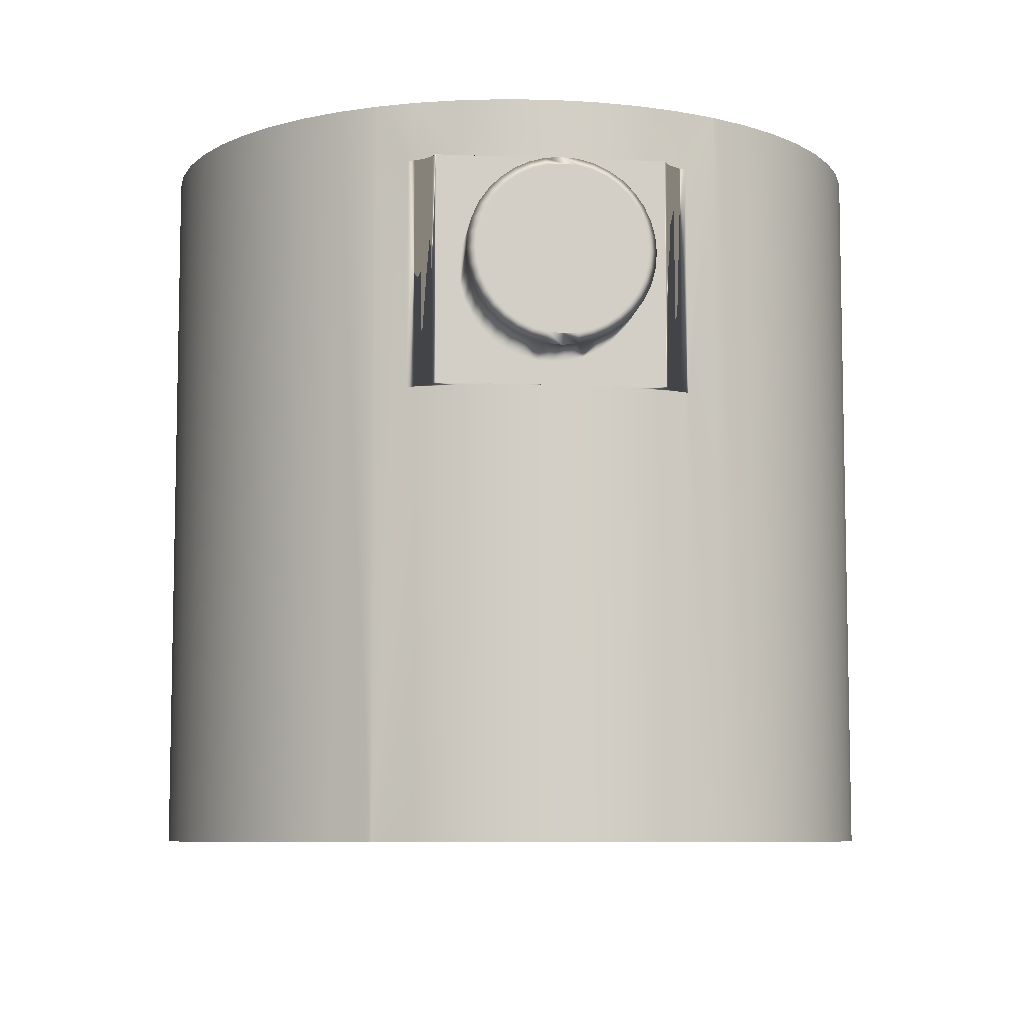
<metadata>
{"format":"obj","ext":"obj","renderer":"f3d","projection":"perspective","resolution":1024,"background":"white","views":[{"elev":-7.7,"azim":-96.2,"up":"+Y"}]}
</metadata>
<code>
v -0.03843 0.0125 0.01428
v -0.03802 0.0125 0.01535
v -0.03648 0.019 0.01872
v -0.03802 -0.0125 0.01535
v -0.03843 0.019 -0.01428
v -0.03985 0.0125 -0.00963
v -0.03985 0.019 -0.00963
v -0.04071 0.0125 -0.004849
v -0.04071 0.019 -0.004849
v -0.041 0.0125 0
v -0.041 0.019 0
v -0.04071 0.0125 0.004849
v -0.04071 0.019 0.004849
v -0.03985 0.0125 0.00963
v -0.03985 0.019 0.00963
v -0.03843 0.019 0.01428
v -0.03843 -0.0125 -0.01428
v -0.03802 -0.0125 -0.01535
v -0.03648 -0.061 -0.01872
v -0.03648 0.019 -0.01872
v -0.03802 0.0125 -0.01535
v -0.03843 0.0125 -0.01428
v -0.03843 -0.061 -0.01428
v -0.03985 -0.061 -0.00963
v -0.03985 -0.0125 -0.00963
v -0.04071 -0.061 -0.004849
v -0.04071 -0.0125 -0.004849
v -0.041 -0.061 0
v -0.041 -0.0125 -0
v -0.04071 -0.061 0.004849
v -0.04071 -0.0125 0.004849
v -0.03985 -0.061 0.00963
v -0.03985 -0.0125 0.00963
v -0.03843 -0.061 0.01428
v -0.03843 -0.0125 0.01428
v 0.03921 -0.0125 0.01197
v 0.03802 -0.0125 0.01535
v 0.03752 -0.061 0.01653
v 0.03921 0.019 0.01197
v 0.03752 0.019 0.01653
v 0.03802 0.0125 0.01535
v 0.03921 -0.061 0.01197
v 0.04035 -0.061 0.007252
v 0.04035 -0.0125 0.007252
v 0.04093 -0.061 0.002429
v 0.04093 -0.0125 0.002429
v 0.041 -0.0125 0
v 0.04093 -0.061 -0.002429
v 0.04093 -0.0125 -0.002429
v 0.04035 -0.061 -0.007252
v 0.04035 -0.0125 -0.007252
v 0.03921 -0.061 -0.01197
v 0.03921 -0.0125 -0.01197
v 0.03921 0.0125 -0.01197
v 0.03802 0.0125 -0.01535
v 0.03752 0.019 -0.01653
v 0.03802 -0.0125 -0.01535
v 0.04093 0.019 -0.002429
v 0.04035 0.0125 -0.007252
v 0.04035 0.019 -0.007252
v 0.03921 0.019 -0.01197
v 0.03921 0.0125 0.01197
v 0.04035 0.0125 0.007252
v 0.04035 0.019 0.007252
v 0.04093 0.0125 0.002429
v 0.04093 0.019 0.002429
v 0.041 0.0125 0
v 0.04093 0.0125 -0.002429
v 0.03752 -0.061 -0.01653
v 0.0353 -0.061 -0.02085
v 0.0353 0.019 -0.02085
v 0.03259 -0.061 -0.02488
v 0.03259 0.019 -0.02488
v 0.02942 -0.061 -0.02856
v 0.02942 0.019 -0.02856
v 0.02583 -0.061 -0.03184
v 0.02583 0.019 -0.03184
v 0.02189 -0.061 -0.03467
v 0.02189 0.019 -0.03467
v 0.01763 -0.061 -0.03701
v 0.01763 0.019 -0.03701
v 0.01313 -0.061 -0.03884
v 0.01313 0.019 -0.03884
v 0.008445 -0.061 -0.04012
v 0.008445 0.019 -0.04012
v 0.003641 -0.061 -0.04084
v 0.003641 0.019 -0.04084
v -0.001215 -0.061 -0.04098
v -0.001215 0.019 -0.04098
v -0.006054 -0.061 -0.04055
v -0.006054 0.019 -0.04055
v -0.01081 -0.061 -0.03955
v -0.01081 0.019 -0.03955
v -0.01541 -0.061 -0.03799
v -0.01541 0.019 -0.03799
v -0.01979 -0.061 -0.0359
v -0.01979 0.019 -0.0359
v -0.0239 -0.061 -0.03331
v -0.0239 0.019 -0.03331
v -0.02767 -0.061 -0.03025
v -0.02767 0.019 -0.03025
v -0.03106 -0.061 -0.02677
v -0.03106 0.019 -0.02677
v -0.03401 -0.061 -0.0229
v -0.03401 0.019 -0.0229
v -0.03648 -0.061 0.01872
v -0.03401 -0.061 0.0229
v -0.03401 0.019 0.0229
v -0.03106 -0.061 0.02677
v -0.03106 0.019 0.02677
v -0.02767 -0.061 0.03025
v -0.02767 0.019 0.03025
v -0.0239 -0.061 0.03331
v -0.0239 0.019 0.03331
v -0.01979 -0.061 0.0359
v -0.01979 0.019 0.0359
v -0.01541 -0.061 0.03799
v -0.01541 0.019 0.03799
v -0.01081 -0.061 0.03955
v -0.01081 0.019 0.03955
v -0.006054 -0.061 0.04055
v -0.006054 0.019 0.04055
v -0.001215 -0.061 0.04098
v -0.001215 0.019 0.04098
v 0.003641 -0.061 0.04084
v 0.003641 0.019 0.04084
v 0.008445 -0.061 0.04012
v 0.008445 0.019 0.04012
v 0.01313 -0.061 0.03884
v 0.01313 0.019 0.03884
v 0.01763 -0.061 0.03701
v 0.01763 0.019 0.03701
v 0.02189 -0.061 0.03467
v 0.02189 0.019 0.03467
v 0.02583 -0.061 0.03184
v 0.02583 0.019 0.03184
v 0.02942 -0.061 0.02856
v 0.02942 0.019 0.02856
v 0.03259 -0.061 0.02488
v 0.03259 0.019 0.02488
v 0.0353 -0.061 0.02085
v 0.0353 0.019 0.02085
v 0 -0.061 0
v -0.041 0.019 -0
v 0 0.019 0
v -0.041 0.01 0
v -0.041 0.009848 0.001736
v -0.041 0.0125 0.0125
v -0.041 0.009397 0.00342
v -0.041 0.00866 0.005
v -0.041 0.00766 0.006428
v -0.041 0.006428 0.00766
v -0.041 0.005 0.00866
v -0.041 0.00342 0.009397
v -0.041 0.001736 0.009848
v -0.041 0 0.01
v -0.041 -0.0125 0.0125
v -0.041 -0.001736 0.009848
v -0.041 -0.00342 0.009397
v -0.041 -0.005 0.00866
v -0.041 -0.006428 0.00766
v -0.041 -0.00766 0.006428
v -0.041 -0.009848 0.001736
v -0.041 -0.0125 0
v -0.041 -0.009397 0.00342
v -0.041 -0.00866 0.005
v -0.041 -0.01 0
v -0.041 -0.009848 -0.001736
v -0.041 -0.0125 -0.0125
v -0.041 -0.009397 -0.00342
v -0.041 -0.00866 -0.005
v -0.041 -0.00766 -0.006428
v -0.041 -0.006428 -0.00766
v -0.041 -0.005 -0.00866
v -0.041 0 -0.01
v -0.041 0.0125 -0.0125
v -0.041 0.001736 -0.009848
v -0.041 0.00342 -0.009397
v -0.041 -0.00342 -0.009397
v -0.041 -0.001736 -0.009848
v -0.041 0.005 -0.00866
v -0.041 0.006428 -0.00766
v -0.041 0.00766 -0.006428
v -0.041 0.00866 -0.005
v -0.041 0.009397 -0.00342
v -0.041 0.009848 -0.001736
v -0.03952 0.0125 -0.01332
v -0.03891 0.0125 -0.01391
v -0.0384 0.0125 -0.01459
v -0.041 0.0125 -0
v -0.04023 0.0125 -0.01285
v -0.04023 0.0125 0.01285
v -0.03952 0.0125 0.01332
v -0.03891 0.0125 0.01391
v -0.0384 0.0125 0.01459
v -0.041 -0.0125 -0
v -0.03952 -0.0125 -0.01332
v -0.03891 -0.0125 -0.01391
v -0.0384 -0.0125 -0.01459
v -0.04023 -0.0125 -0.01285
v -0.0384 -0.0125 0.01459
v -0.03891 -0.0125 0.01391
v -0.03952 -0.0125 0.01332
v -0.04023 -0.0125 0.01285
v 0.04023 -0.0125 0.01285
v 0.03952 -0.0125 0.01332
v 0.041 -0.0125 0
v 0.041 -0.0125 0.0125
v 0.03891 -0.0125 0.01391
v 0.0384 -0.0125 0.01459
v 0.0384 0.0125 0.01459
v 0.03891 0.0125 0.01391
v 0.03952 0.0125 0.01332
v 0.04023 0.0125 0.01285
v 0.041 0.0125 0.0125
v 0.041 0.0125 0
v 0.04023 0.0125 -0.01285
v 0.03952 0.0125 -0.01332
v 0.041 0.0125 -0.0125
v 0.03891 0.0125 -0.01391
v 0.0384 0.0125 -0.01459
v 0.041 -0.00866 0.005
v 0.041 -0.00766 0.006428
v 0.041 -0.0125 0
v 0.041 -0.01 0
v 0.041 -0.009848 0.001736
v 0.041 -0.009397 0.00342
v 0.041 -0.006428 0.00766
v 0.041 -0.005 0.00866
v 0.041 -0.00342 0.009397
v 0.041 0.00342 0.009397
v 0.041 0.005 0.00866
v 0.041 0.006428 0.00766
v 0.041 0.00766 0.006428
v 0.041 0.00866 -0.005
v 0.041 0.00766 -0.006428
v 0.041 -0.001736 0.009848
v 0.041 0 0.01
v 0.041 0.001736 0.009848
v 0.041 0.006428 -0.00766
v 0.041 0.005 -0.00866
v 0.041 0.00342 -0.009397
v 0.041 0.001736 -0.009848
v 0.041 0 -0.01
v 0.041 -0.0125 -0.0125
v 0.041 -0.001736 -0.009848
v 0.041 -0.00342 -0.009397
v 0.041 -0.005 -0.00866
v 0.041 -0.006428 -0.00766
v 0.041 -0.00766 -0.006428
v 0.041 0.00866 0.005
v 0.041 0.009397 0.00342
v 0.041 0.0125 0
v 0.041 0.009848 0.001736
v 0.041 0.01 0
v 0.041 0.009848 -0.001736
v 0.041 0.009397 -0.00342
v 0.041 -0.00866 -0.005
v 0.041 -0.009397 -0.00342
v 0.041 -0.009848 -0.001736
v 0.0384 -0.0125 -0.01459
v 0.03891 -0.0125 -0.01391
v 0.03952 -0.0125 -0.01332
v 0.04023 -0.0125 -0.01285
v 0.047 -0.008457 0.003078
v 0.047 -0.008863 0.001563
v 0.047 0 0
v 0.047 -0.009 0
v 0.047 -0.008863 -0.001563
v 0.047 -0.005785 0.006894
v 0.047 -0.006894 0.005785
v 0.047 -0.007794 0.0045
v 0.047 -0.001563 0.008863
v 0.047 -0.003078 0.008457
v 0.047 -0.0045 0.007794
v 0.047 0.003078 0.008457
v 0.047 0.001563 0.008863
v 0.047 0 0.009
v 0.047 0.006894 0.005785
v 0.047 0.005785 0.006894
v 0.047 0.0045 0.007794
v 0.047 0.008863 0.001563
v 0.047 0.008457 0.003078
v 0.047 0.007794 0.0045
v 0.047 0.008457 -0.003078
v 0.047 0.008863 -0.001563
v 0.047 0.009 0
v 0.047 0.005785 -0.006894
v 0.047 0.006894 -0.005785
v 0.047 0.007794 -0.0045
v 0.047 0.001563 -0.008863
v 0.047 0.003078 -0.008457
v 0.047 0.0045 -0.007794
v 0.047 -0.003078 -0.008457
v 0.047 -0.001563 -0.008863
v 0.047 0 -0.009
v 0.047 -0.006894 -0.005785
v 0.047 -0.005785 -0.006894
v 0.047 -0.0045 -0.007794
v 0.047 -0.008457 -0.003078
v 0.047 -0.007794 -0.0045
v 0.046 -0.009848 0.001736
v 0.046 -0.009397 0.00342
v 0.046 -0.00866 0.005
v 0.046 -0.00766 0.006428
v 0.046 -0.006428 0.00766
v 0.046 -0.005 0.00866
v 0.046 -0.00342 0.009397
v 0.046 -0.001736 0.009848
v 0.046 0 0.01
v 0.046 0.001736 0.009848
v 0.046 0.00342 0.009397
v 0.046 0.005 0.00866
v 0.046 0.006428 0.00766
v 0.046 0.00766 0.006428
v 0.046 0.00866 0.005
v 0.046 0.009397 0.00342
v 0.046 0.009848 0.001736
v 0.046 0.01 0
v 0.041 0.01 0
v 0.046 0.009848 -0.001736
v 0.046 0.009397 -0.00342
v 0.046 0.00866 -0.005
v 0.046 0.00766 -0.006428
v 0.046 0.006428 -0.00766
v 0.046 0.005 -0.00866
v 0.046 0.00342 -0.009397
v 0.046 0.001736 -0.009848
v 0.046 0 -0.01
v 0.046 -0.001736 -0.009848
v 0.046 -0.00342 -0.009397
v 0.046 -0.005 -0.00866
v 0.046 -0.006428 -0.00766
v 0.046 -0.00766 -0.006428
v 0.046 -0.00866 -0.005
v 0.046 -0.009397 -0.00342
v 0.046 -0.009848 -0.001736
v 0.046 -0.01 0
v -0.051 -0.008457 -0.003078
v -0.051 -0.008863 -0.001563
v -0.051 0 0
v -0.051 -0.009 0
v -0.051 -0.008863 0.001563
v -0.051 -0.005785 -0.006894
v -0.051 -0.006894 -0.005785
v -0.051 -0.007794 -0.0045
v -0.051 -0.001563 -0.008863
v -0.051 -0.003078 -0.008457
v -0.051 -0.0045 -0.007794
v -0.051 0.003078 -0.008457
v -0.051 0.001563 -0.008863
v -0.051 0 -0.009
v -0.051 0.006894 -0.005785
v -0.051 0.005785 -0.006894
v -0.051 0.0045 -0.007794
v -0.051 0.008863 -0.001563
v -0.051 0.008457 -0.003078
v -0.051 0.007794 -0.0045
v -0.051 0.008457 0.003078
v -0.051 0.008863 0.001563
v -0.051 0.009 0
v -0.051 0.005785 0.006894
v -0.051 0.006894 0.005785
v -0.051 0.007794 0.0045
v -0.051 0.001563 0.008863
v -0.051 0.003078 0.008457
v -0.051 0.0045 0.007794
v -0.051 -0.003078 0.008457
v -0.051 -0.001563 0.008863
v -0.051 0 0.009
v -0.051 -0.006894 0.005785
v -0.051 -0.005785 0.006894
v -0.051 -0.0045 0.007794
v -0.051 -0.008457 0.003078
v -0.051 -0.007794 0.0045
v -0.05 -0.01 0
v -0.05 -0.009848 0.001736
v -0.05 -0.009397 0.00342
v -0.05 -0.00866 0.005
v -0.05 -0.00766 0.006428
v -0.05 -0.006428 0.00766
v -0.05 -0.005 0.00866
v -0.05 -0.00342 0.009397
v -0.05 -0.001736 0.009848
v -0.05 0 0.01
v -0.05 0.001736 0.009848
v -0.05 0.00342 0.009397
v -0.05 0.005 0.00866
v -0.05 0.006428 0.00766
v -0.05 0.00766 0.006428
v -0.05 0.00866 0.005
v -0.05 0.009397 0.00342
v -0.05 0.009848 0.001736
v -0.05 0.01 0
v -0.05 0.009848 -0.001736
v -0.05 0.009397 -0.00342
v -0.05 0.00866 -0.005
v -0.05 0.00766 -0.006428
v -0.05 0.006428 -0.00766
v -0.05 0.005 -0.00866
v -0.05 0.00342 -0.009397
v -0.05 0.001736 -0.009848
v -0.05 0 -0.01
v -0.05 -0.001736 -0.009848
v -0.05 -0.00342 -0.009397
v -0.05 -0.005 -0.00866
v -0.05 -0.006428 -0.00766
v -0.05 -0.00766 -0.006428
v -0.05 -0.00866 -0.005
v -0.05 -0.009397 -0.00342
v -0.05 -0.009848 -0.001736
v 0.047 0.009 0
v 0.046 0.01 0
v -0.05 0.01 0
v -0.051 -0.009 0
v -0.05 -0.01 0
v -0.051 0.009 0
f 1 2 3
f 3 2 4
f 5 6 7
f 7 6 8
f 7 8 9
f 9 8 10
f 9 10 11
f 11 10 12
f 11 12 13
f 13 12 14
f 13 14 15
f 15 14 1
f 15 1 16
f 16 1 3
f 17 18 19
f 20 21 5
f 5 21 22
f 5 22 6
f 19 23 17
f 17 23 24
f 17 24 25
f 25 24 26
f 25 26 27
f 27 26 28
f 27 28 29
f 29 28 30
f 29 30 31
f 31 30 32
f 31 32 33
f 33 32 34
f 33 34 35
f 36 37 38
f 39 40 41
f 38 42 36
f 36 42 43
f 36 43 44
f 44 43 45
f 44 45 46
f 46 45 47
f 47 45 48
f 47 48 49
f 49 48 50
f 49 50 51
f 51 50 52
f 51 52 53
f 54 55 56
f 56 55 57
f 58 59 60
f 60 59 54
f 60 54 61
f 61 54 56
f 41 62 39
f 39 62 63
f 39 63 64
f 64 63 65
f 64 65 66
f 66 65 67
f 66 67 58
f 58 67 68
f 58 68 59
f 53 52 57
f 57 52 69
f 57 69 56
f 56 69 70
f 56 70 71
f 71 70 72
f 71 72 73
f 73 72 74
f 73 74 75
f 75 74 76
f 75 76 77
f 77 76 78
f 77 78 79
f 79 78 80
f 79 80 81
f 81 80 82
f 81 82 83
f 83 82 84
f 83 84 85
f 85 84 86
f 85 86 87
f 87 86 88
f 87 88 89
f 89 88 90
f 89 90 91
f 91 90 92
f 91 92 93
f 93 92 94
f 93 94 95
f 95 94 96
f 95 96 97
f 97 96 98
f 97 98 99
f 99 98 100
f 99 100 101
f 101 100 102
f 101 102 103
f 103 102 104
f 103 104 105
f 105 104 19
f 105 19 20
f 20 19 18
f 20 18 21
f 35 34 4
f 4 34 106
f 4 106 3
f 3 106 107
f 3 107 108
f 108 107 109
f 108 109 110
f 110 109 111
f 110 111 112
f 112 111 113
f 112 113 114
f 114 113 115
f 114 115 116
f 116 115 117
f 116 117 118
f 118 117 119
f 118 119 120
f 120 119 121
f 120 121 122
f 122 121 123
f 122 123 124
f 124 123 125
f 124 125 126
f 126 125 127
f 126 127 128
f 128 127 129
f 128 129 130
f 130 129 131
f 130 131 132
f 132 131 133
f 132 133 134
f 134 133 135
f 134 135 136
f 136 135 137
f 136 137 138
f 138 137 139
f 138 139 140
f 140 139 141
f 140 141 142
f 142 141 38
f 142 38 40
f 40 38 37
f 40 37 41
f 28 26 143
f 28 143 30
f 106 34 143
f 143 34 32
f 143 32 30
f 111 109 143
f 143 109 107
f 143 107 106
f 117 115 143
f 143 115 113
f 143 113 111
f 123 121 143
f 143 121 119
f 143 119 117
f 129 127 143
f 143 127 125
f 143 125 123
f 135 133 143
f 143 133 131
f 143 131 129
f 141 139 143
f 143 139 137
f 143 137 135
f 43 42 143
f 143 42 38
f 143 38 141
f 50 48 143
f 143 48 45
f 143 45 43
f 70 69 143
f 143 69 52
f 143 52 50
f 76 74 143
f 143 74 72
f 143 72 70
f 82 80 143
f 143 80 78
f 143 78 76
f 88 86 143
f 143 86 84
f 143 84 82
f 94 92 143
f 143 92 90
f 143 90 88
f 100 98 143
f 143 98 96
f 143 96 94
f 19 104 143
f 143 104 102
f 143 102 100
f 26 24 143
f 143 24 23
f 143 23 19
f 144 13 145
f 144 145 9
f 20 5 145
f 145 5 7
f 145 7 9
f 101 103 145
f 145 103 105
f 145 105 20
f 95 97 145
f 145 97 99
f 145 99 101
f 89 91 145
f 145 91 93
f 145 93 95
f 83 85 145
f 145 85 87
f 145 87 89
f 77 79 145
f 145 79 81
f 145 81 83
f 71 73 145
f 145 73 75
f 145 75 77
f 60 61 145
f 145 61 56
f 145 56 71
f 64 66 145
f 145 66 58
f 145 58 60
f 142 40 145
f 145 40 39
f 145 39 64
f 136 138 145
f 145 138 140
f 145 140 142
f 130 132 145
f 145 132 134
f 145 134 136
f 124 126 145
f 145 126 128
f 145 128 130
f 118 120 145
f 145 120 122
f 145 122 124
f 112 114 145
f 145 114 116
f 145 116 118
f 3 108 145
f 145 108 110
f 145 110 112
f 13 15 145
f 145 15 16
f 145 16 3
f 10 146 147
f 10 147 148
f 147 149 148
f 148 149 150
f 148 150 151
f 151 152 148
f 148 152 153
f 148 153 154
f 154 155 148
f 148 155 156
f 148 156 157
f 157 156 158
f 157 158 159
f 159 160 157
f 157 160 161
f 157 161 162
f 163 164 165
f 165 164 157
f 165 157 166
f 166 157 162
f 163 167 164
f 164 167 168
f 164 168 169
f 169 168 170
f 169 170 171
f 171 172 169
f 169 172 173
f 169 173 174
f 169 175 176
f 176 175 177
f 176 177 178
f 174 179 169
f 169 179 180
f 169 180 175
f 178 181 176
f 176 181 182
f 176 182 183
f 183 184 176
f 176 184 185
f 176 185 10
f 10 185 186
f 10 186 146
f 187 6 188
f 188 6 22
f 188 22 189
f 189 22 21
f 190 8 176
f 176 8 6
f 176 6 191
f 191 6 187
f 192 14 148
f 148 14 12
f 148 12 10
f 192 193 14
f 14 193 194
f 14 194 1
f 1 194 195
f 1 195 2
f 27 196 169
f 25 197 198
f 25 198 17
f 17 198 199
f 17 199 18
f 27 169 25
f 25 169 200
f 25 200 197
f 4 201 35
f 35 201 202
f 35 202 33
f 33 202 203
f 164 31 157
f 157 31 33
f 157 33 204
f 204 33 203
f 205 206 36
f 46 207 208
f 206 209 36
f 36 209 210
f 36 210 37
f 205 36 208
f 208 36 44
f 208 44 46
f 41 211 62
f 62 211 212
f 212 213 62
f 62 213 214
f 62 214 63
f 63 214 215
f 63 215 65
f 65 215 216
f 217 218 54
f 68 216 219
f 218 220 54
f 54 220 221
f 54 221 55
f 217 54 219
f 219 54 59
f 219 59 68
f 222 223 208
f 224 225 226
f 224 226 208
f 208 226 227
f 208 227 222
f 223 228 208
f 208 228 229
f 208 229 230
f 231 232 215
f 215 232 233
f 215 233 234
f 235 236 219
f 230 237 208
f 208 237 238
f 208 238 215
f 215 238 239
f 215 239 231
f 236 240 219
f 219 240 241
f 219 241 242
f 242 243 219
f 219 243 244
f 219 244 245
f 245 244 246
f 245 246 247
f 247 248 245
f 245 248 249
f 245 249 250
f 234 251 215
f 215 251 252
f 215 252 253
f 253 252 254
f 254 255 253
f 253 255 256
f 253 256 219
f 219 256 257
f 219 257 235
f 250 258 245
f 245 258 259
f 245 259 224
f 224 259 260
f 224 260 225
f 57 261 53
f 53 261 262
f 262 263 53
f 53 263 264
f 53 264 51
f 51 264 245
f 51 245 49
f 49 245 207
f 265 266 267
f 267 266 268
f 267 268 269
f 270 271 267
f 267 271 272
f 267 272 265
f 273 274 267
f 267 274 275
f 267 275 270
f 276 277 267
f 267 277 278
f 267 278 273
f 279 280 267
f 267 280 281
f 267 281 276
f 282 283 267
f 267 283 284
f 267 284 279
f 285 286 267
f 267 286 287
f 267 287 282
f 288 289 267
f 267 289 290
f 267 290 285
f 291 292 267
f 267 292 293
f 267 293 288
f 294 295 267
f 267 295 296
f 267 296 291
f 297 298 267
f 267 298 299
f 267 299 294
f 269 300 267
f 267 300 301
f 267 301 297
f 225 302 226
f 226 302 303
f 226 303 227
f 227 303 304
f 227 304 222
f 222 304 305
f 222 305 223
f 223 305 306
f 223 306 228
f 228 306 307
f 228 307 229
f 229 307 308
f 229 308 230
f 230 308 309
f 230 309 237
f 237 309 310
f 237 310 238
f 238 310 311
f 238 311 239
f 239 311 312
f 239 312 231
f 231 312 313
f 231 313 232
f 232 313 314
f 232 314 233
f 233 314 315
f 233 315 234
f 234 315 316
f 234 316 251
f 251 316 317
f 251 317 252
f 252 317 318
f 252 318 254
f 254 318 319
f 254 319 320
f 320 319 321
f 320 321 256
f 256 321 322
f 256 322 257
f 257 322 323
f 257 323 235
f 235 323 324
f 235 324 236
f 236 324 325
f 236 325 240
f 240 325 326
f 240 326 241
f 241 326 327
f 241 327 242
f 242 327 328
f 242 328 243
f 243 328 329
f 243 329 244
f 244 329 330
f 244 330 246
f 246 330 331
f 246 331 247
f 247 331 332
f 247 332 248
f 248 332 333
f 248 333 249
f 249 333 334
f 249 334 250
f 250 334 335
f 250 335 258
f 258 335 336
f 258 336 259
f 259 336 337
f 259 337 260
f 260 337 338
f 260 338 225
f 225 338 302
f 339 340 341
f 341 340 342
f 341 342 343
f 344 345 341
f 341 345 346
f 341 346 339
f 347 348 341
f 341 348 349
f 341 349 344
f 350 351 341
f 341 351 352
f 341 352 347
f 353 354 341
f 341 354 355
f 341 355 350
f 356 357 341
f 341 357 358
f 341 358 353
f 359 360 341
f 341 360 361
f 341 361 356
f 362 363 341
f 341 363 364
f 341 364 359
f 365 366 341
f 341 366 367
f 341 367 362
f 368 369 341
f 341 369 370
f 341 370 365
f 371 372 341
f 341 372 373
f 341 373 368
f 343 374 341
f 341 374 375
f 341 375 371
f 376 163 377
f 377 163 165
f 377 165 378
f 378 165 166
f 378 166 379
f 379 166 162
f 379 162 380
f 380 162 161
f 380 161 381
f 381 161 160
f 381 160 382
f 382 160 159
f 382 159 383
f 383 159 158
f 383 158 384
f 384 158 156
f 384 156 385
f 385 156 155
f 385 155 386
f 386 155 154
f 386 154 387
f 387 154 153
f 387 153 388
f 388 153 152
f 388 152 389
f 389 152 151
f 389 151 390
f 390 151 150
f 390 150 391
f 391 150 149
f 391 149 392
f 392 149 147
f 392 147 393
f 393 147 146
f 393 146 394
f 394 146 186
f 394 186 395
f 395 186 185
f 395 185 396
f 396 185 184
f 396 184 397
f 397 184 183
f 397 183 398
f 398 183 182
f 398 182 399
f 399 182 181
f 399 181 400
f 400 181 178
f 400 178 401
f 401 178 177
f 401 177 402
f 402 177 175
f 402 175 403
f 403 175 180
f 403 180 404
f 404 180 179
f 404 179 405
f 405 179 174
f 405 174 406
f 406 174 173
f 406 173 407
f 407 173 172
f 407 172 408
f 408 172 171
f 408 171 409
f 409 171 170
f 409 170 410
f 410 170 168
f 410 168 411
f 411 168 167
f 411 167 376
f 376 167 163
f 41 37 211
f 211 37 210
f 211 210 212
f 212 210 209
f 212 209 213
f 213 209 206
f 213 206 214
f 214 206 205
f 214 205 215
f 215 205 208
f 57 55 261
f 261 55 221
f 261 221 262
f 262 221 220
f 262 220 263
f 263 220 218
f 263 218 264
f 264 218 217
f 264 217 245
f 245 217 219
f 4 2 201
f 201 2 195
f 201 195 202
f 202 195 194
f 202 194 203
f 203 194 193
f 203 193 204
f 204 193 192
f 204 192 157
f 157 192 148
f 21 18 189
f 189 18 199
f 189 199 188
f 188 199 198
f 188 198 187
f 187 198 197
f 187 197 191
f 191 197 200
f 191 200 176
f 176 200 169
f 338 266 302
f 302 266 265
f 302 265 303
f 303 265 272
f 303 272 304
f 304 272 271
f 304 271 305
f 305 271 270
f 305 270 306
f 306 270 275
f 306 275 307
f 307 275 274
f 307 274 308
f 308 274 273
f 308 273 309
f 309 273 278
f 309 278 310
f 310 278 277
f 310 277 311
f 311 277 276
f 311 276 312
f 312 276 281
f 312 281 313
f 313 281 280
f 313 280 314
f 314 280 279
f 314 279 315
f 315 279 284
f 315 284 316
f 316 284 283
f 316 283 317
f 317 283 282
f 317 282 318
f 318 282 412
f 318 412 413
f 413 412 286
f 413 286 321
f 321 286 285
f 321 285 322
f 322 285 290
f 322 290 323
f 323 290 289
f 323 289 324
f 324 289 288
f 324 288 325
f 325 288 293
f 325 293 326
f 326 293 292
f 326 292 327
f 327 292 291
f 327 291 328
f 328 291 296
f 328 296 329
f 329 296 295
f 329 295 330
f 330 295 294
f 330 294 331
f 331 294 299
f 331 299 332
f 332 299 298
f 332 298 333
f 333 298 297
f 333 297 334
f 334 297 301
f 334 301 335
f 335 301 300
f 335 300 336
f 336 300 269
f 336 269 337
f 337 269 268
f 337 268 338
f 338 268 266
f 414 360 393
f 393 360 359
f 393 359 392
f 392 359 364
f 392 364 391
f 391 364 363
f 391 363 390
f 390 363 362
f 390 362 389
f 389 362 367
f 389 367 388
f 388 367 366
f 388 366 387
f 387 366 365
f 387 365 386
f 386 365 370
f 386 370 385
f 385 370 369
f 385 369 384
f 384 369 368
f 384 368 383
f 383 368 373
f 383 373 382
f 382 373 372
f 382 372 381
f 381 372 371
f 381 371 380
f 380 371 375
f 380 375 379
f 379 375 374
f 379 374 378
f 378 374 343
f 378 343 377
f 377 343 415
f 377 415 416
f 416 415 340
f 416 340 411
f 411 340 339
f 411 339 410
f 410 339 346
f 410 346 409
f 409 346 345
f 409 345 408
f 408 345 344
f 408 344 407
f 407 344 349
f 407 349 406
f 406 349 348
f 406 348 405
f 405 348 347
f 405 347 404
f 404 347 352
f 404 352 403
f 403 352 351
f 403 351 402
f 402 351 350
f 402 350 401
f 401 350 355
f 401 355 400
f 400 355 354
f 400 354 399
f 399 354 353
f 399 353 398
f 398 353 358
f 398 358 397
f 397 358 357
f 397 357 396
f 396 357 356
f 396 356 395
f 395 356 417
f 395 417 414
f 414 417 360

</code>
